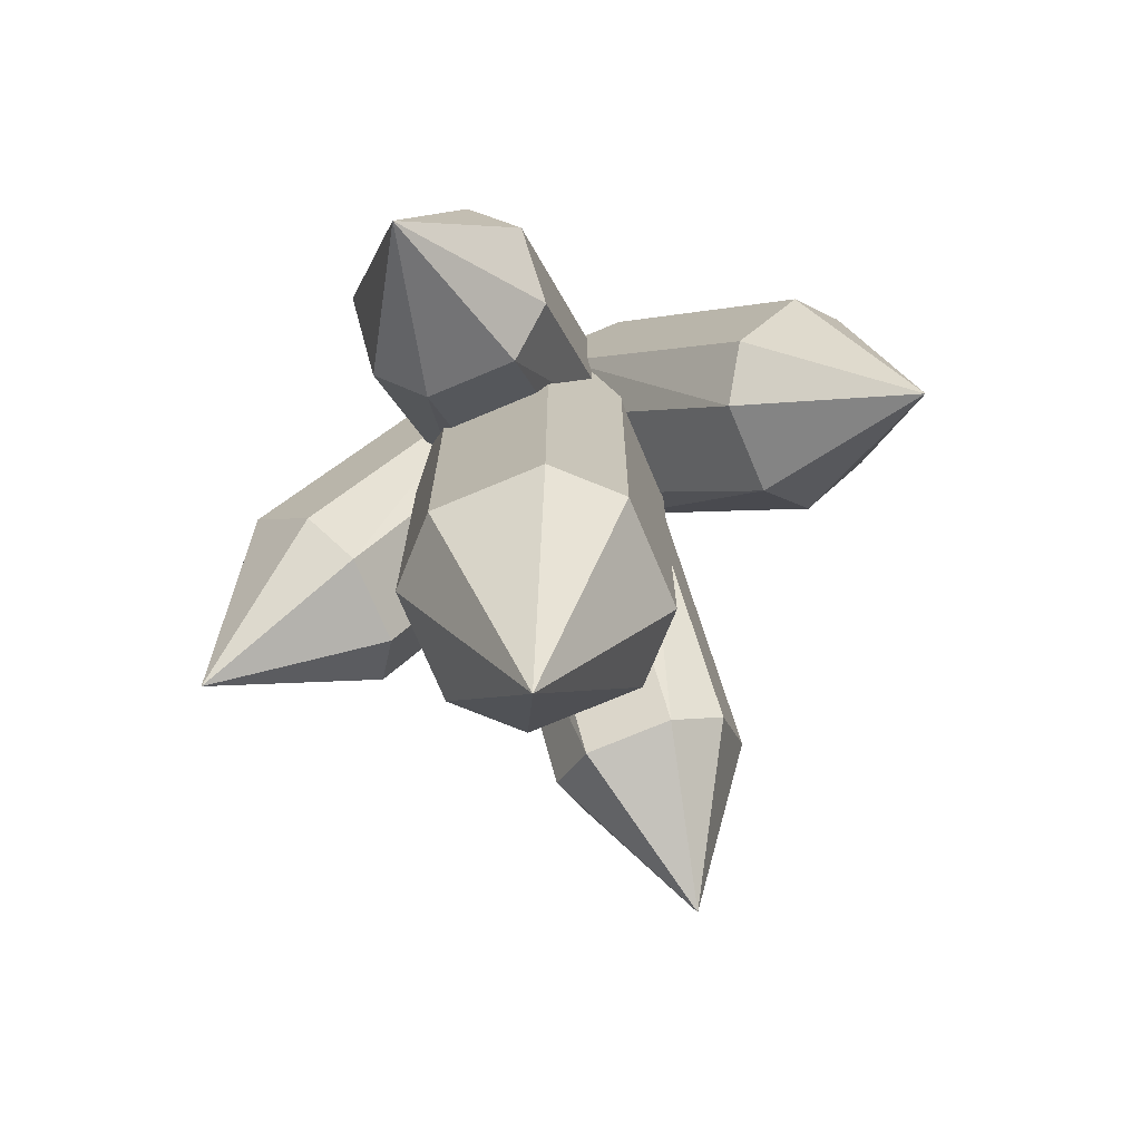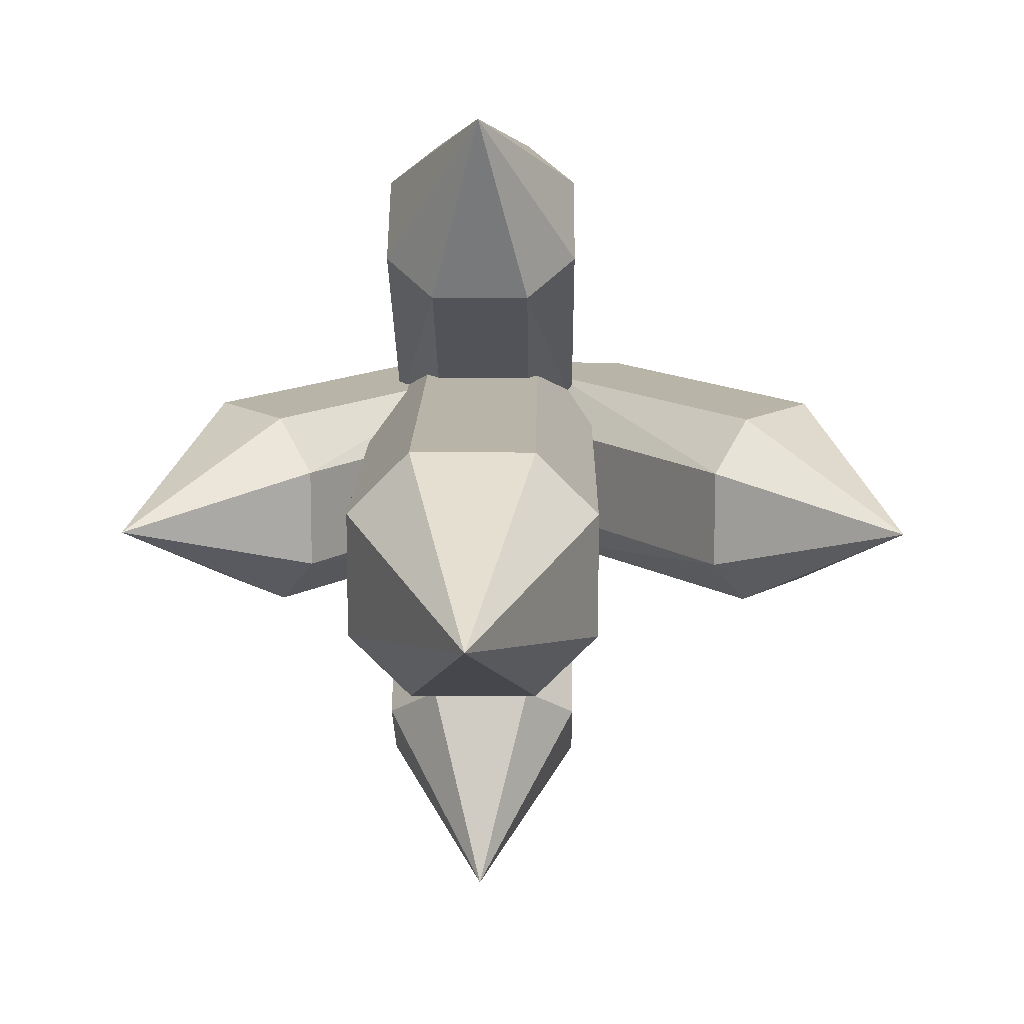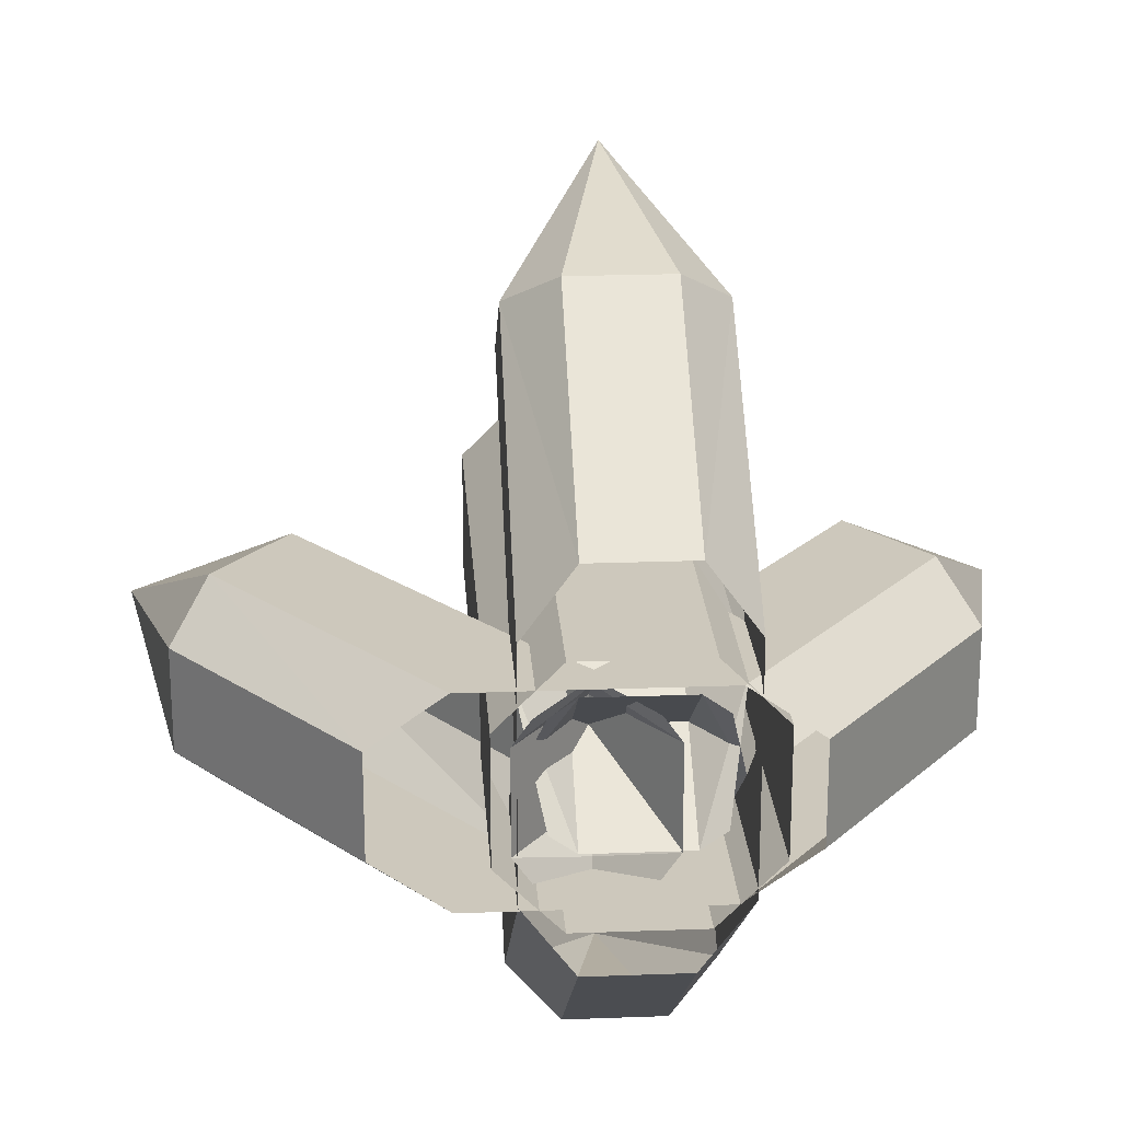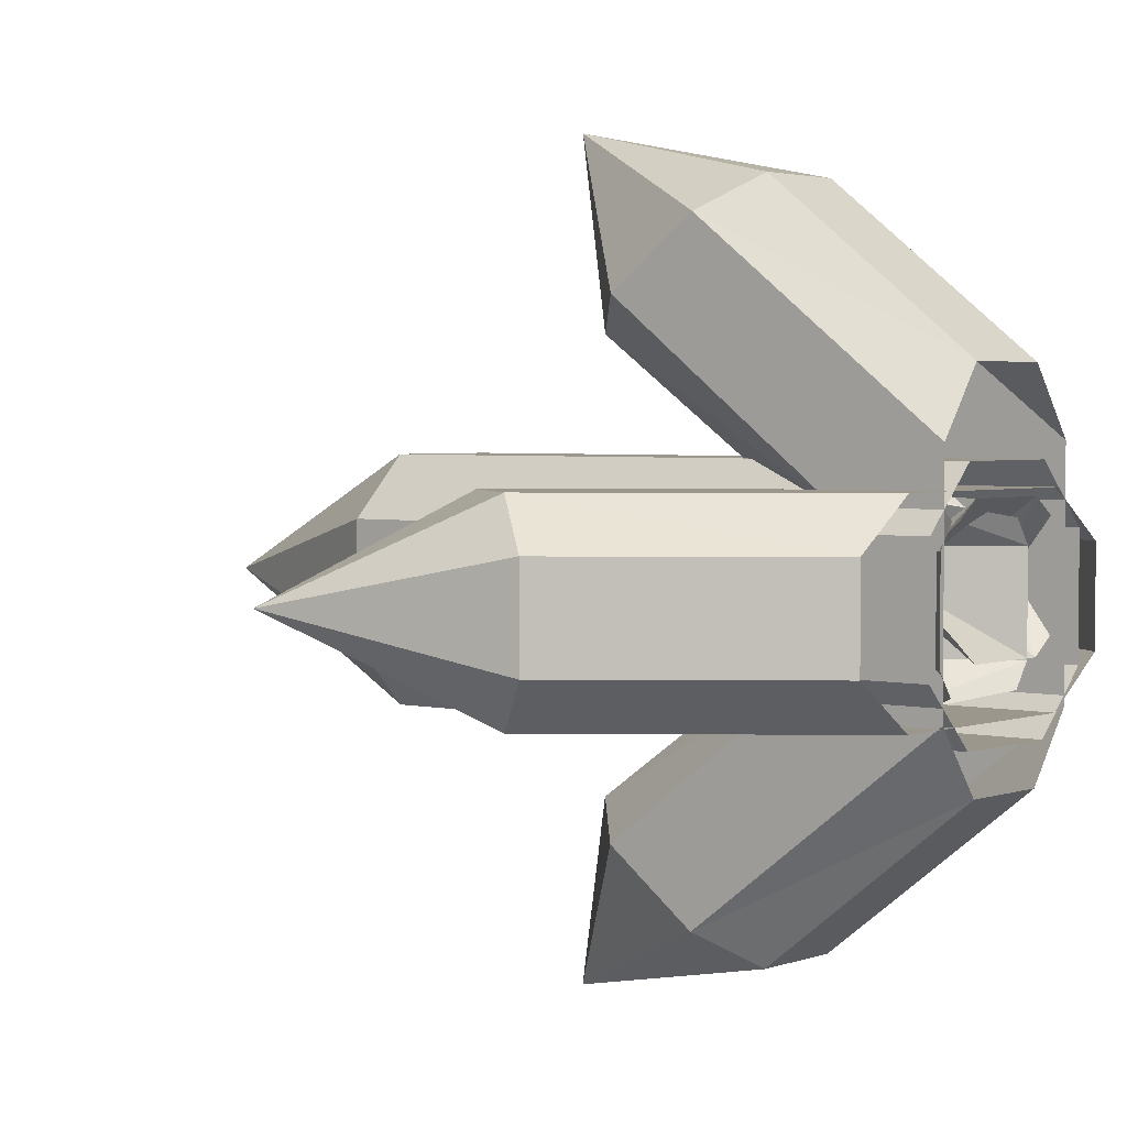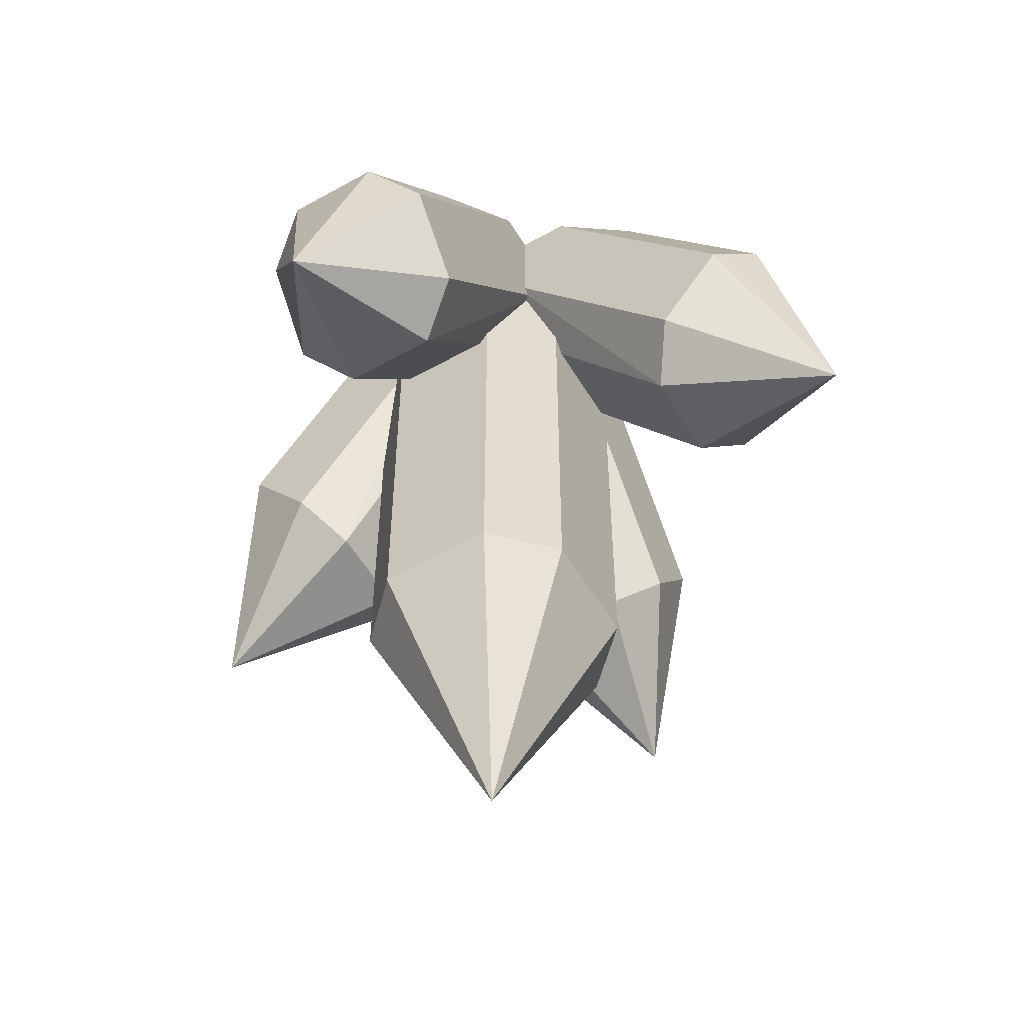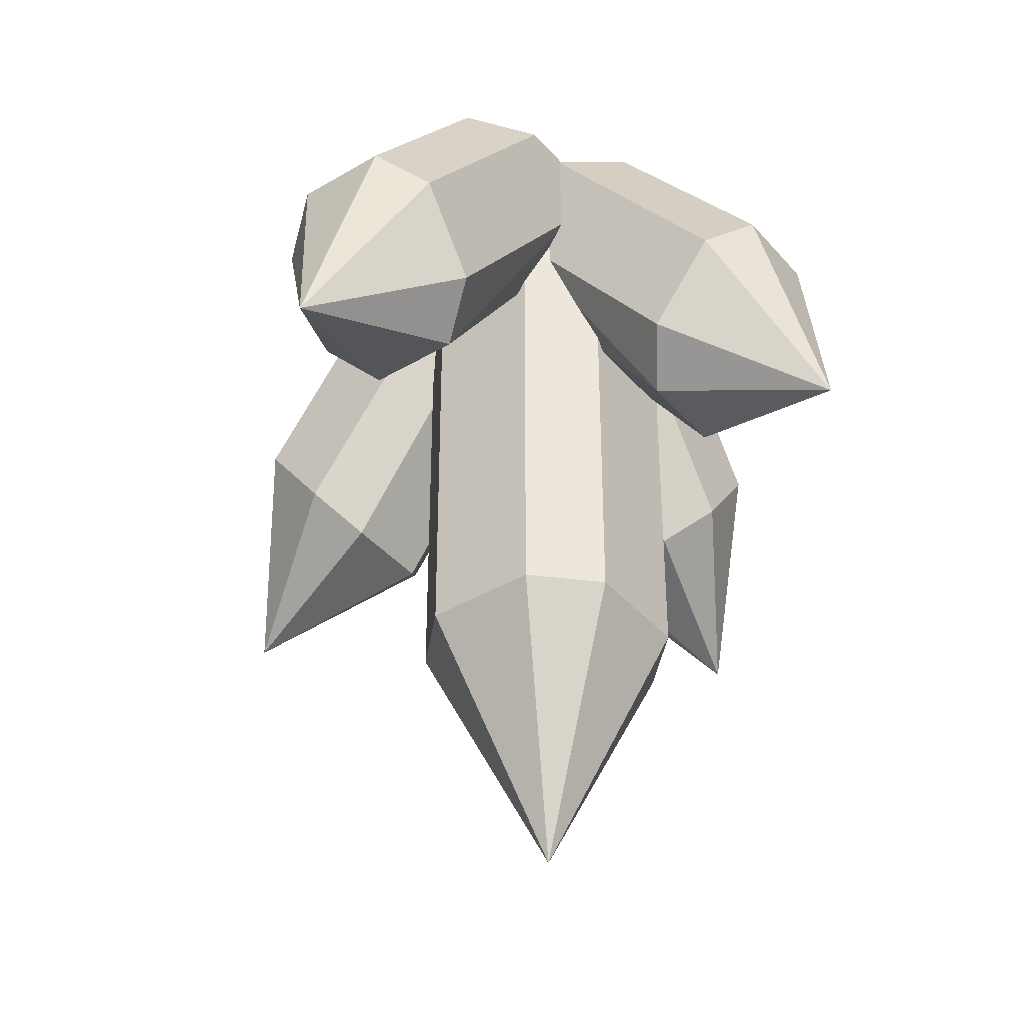
<metadata>
{"format":"obj","ext":"obj","renderer":"f3d","projection":"perspective","resolution":1024,"background":"white","views":[{"elev":-73.4,"azim":-67.2,"up":"+Y"},{"elev":13.0,"azim":0.7,"up":"+Z"},{"elev":22.2,"azim":176.3,"up":"+Z"},{"elev":2.9,"azim":129.4,"up":"+Z"},{"elev":-55.4,"azim":30.6,"up":"+Y"},{"elev":-39.7,"azim":126.3,"up":"+Y"}]}
</metadata>
<code>
o Cube
v -0.002934 -1.908 -0.001996
v -0.002934 -1.908 -0.001996
v -0.002934 -1.908 -0.001996
v -0.002934 -1.908 -0.001996
v -0.002934 -1.908 -0.001996
v -0.002934 -1.908 -0.001996
v -0.002934 -1.908 -0.001996
v -0.002934 -1.908 -0.001996
v -0.2559 0 0.1245
v 0.1236 0 -0.255
v 0.1236 0 0.251
v 0.2501 0 -0.1285
v -0.002934 -1.908 -0.001996
v -0.002934 -1.908 -0.001996
v -0.002934 -1.908 -0.001996
v -0.002934 -1.908 -0.001996
v -0.2559 0 -0.1285
v -0.1294 0 -0.255
v -0.1294 0 0.251
v 0.2501 0 0.1245
v -0.002934 -1.908 -0.001996
v -0.002934 -1.908 -0.001996
v -0.002934 -1.908 -0.001996
v -0.002934 -1.908 -0.001996
v -0.2559 -1.337 -0.1285
v -0.1294 -1.337 0.251
v 0.2501 -1.337 0.1245
v -0.1294 -1.337 -0.255
v 0.1236 -1.337 -0.255
v 0.2501 -1.337 -0.1285
v 0.1236 -1.337 0.251
v -0.2559 -1.337 0.1245
v 0.1801 0 0.149
v 0.1801 0 -0.1583
v -0.7674 -0.9628 -0.004668
v -0.7674 -0.9628 -0.004668
v -0.7674 -0.9628 -0.004668
v -0.7674 -0.9628 -0.004668
v -0.7674 -0.9628 -0.004668
v -0.7674 -0.9628 -0.004668
v -0.7674 -0.9628 -0.004668
v -0.7674 -0.9628 -0.004668
v 0.1438 0 -0.2096
v 0.1438 0 0.2002
v 0.2163 0 -0.1071
v -0.7674 -0.9628 -0.004668
v -0.7674 -0.9628 -0.004668
v -0.7674 -0.9628 -0.004668
v -0.7674 -0.9628 -0.004668
v 0.2163 0 0.09778
v -0.7674 -0.9628 -0.004668
v -0.7674 -0.9628 -0.004668
v -0.7674 -0.9628 -0.004668
v -0.7674 -0.9628 -0.004668
v -0.6613 -0.4472 -0.1071
v -0.3169 0 -0.1071
v -0.3169 0 0.09778
v -0.5889 -0.5416 0.2002
v -0.1723 0 0.2002
v -0.02746 -0.1877 0.2002
v -0.3716 -0.8246 0.09778
v -0.1723 0 -0.2096
v -0.5889 -0.5416 -0.2096
v -0.444 -0.7303 -0.2096
v -0.02746 -0.1877 -0.2096
v -0.3716 -0.8246 -0.1071
v -0.444 -0.7303 0.2002
v -0.6613 -0.4472 0.09778
v -0.03726 0 -0.1583
v -0.03726 0 0.149
v 0.9102 -0.9628 -0.004668
v 0.9102 -0.9628 -0.004668
v 0.9102 -0.9628 -0.004668
v 0.9102 -0.9628 -0.004668
v 0.9102 -0.9628 -0.004668
v 0.9102 -0.9628 -0.004668
v 0.9102 -0.9628 -0.004668
v 0.9102 -0.9628 -0.004668
v -0.07347 0 0.09778
v 0.9102 -0.9628 -0.004668
v 0.9102 -0.9628 -0.004668
v 0.9102 -0.9628 -0.004668
v 0.9102 -0.9628 -0.004668
v -0.07347 0 -0.1071
v -0.001037 0 -0.2096
v -0.001037 0 0.2002
v 0.9102 -0.9628 -0.004668
v 0.9102 -0.9628 -0.004668
v 0.9102 -0.9628 -0.004668
v 0.9102 -0.9628 -0.004668
v 0.5144 -0.8246 -0.1071
v 0.5868 -0.7303 0.2002
v 0.1703 -0.1877 0.2002
v 0.3151 0 0.2002
v 0.8041 -0.4472 0.09778
v 0.4611 0 0.09778
v 0.4611 0 -0.1071
v 0.1703 -0.1877 -0.2096
v 0.5868 -0.7303 -0.2096
v 0.7317 -0.5416 -0.2096
v 0.3151 0 -0.2096
v 0.8041 -0.4472 -0.1071
v 0.7317 -0.5416 0.2002
v 0.5144 -0.8246 0.09778
v -0.1532 0 0.1495
v 0.1542 0 0.1495
v 0.0005 -0.9628 -0.798
v 0.0005 -0.9628 -0.798
v 0.0005 -0.9628 -0.798
v 0.0005 -0.9628 -0.798
v 0.0005 -0.9628 -0.798
v 0.0005 -0.9628 -0.798
v 0.0005 -0.9628 -0.798
v 0.0005 -0.9628 -0.798
v 0.2054 0 0.1133
v -0.2044 0 0.1133
v 0.1029 0 0.1857
v 0.0005 -0.9628 -0.798
v 0.0005 -0.9628 -0.798
v 0.0005 -0.9628 -0.798
v 0.0005 -0.9628 -0.798
v -0.1019 0 0.1857
v 0.0005 -0.9628 -0.798
v 0.0005 -0.9628 -0.798
v 0.0005 -0.9628 -0.798
v 0.0005 -0.9628 -0.798
v 0.1029 -0.4472 -0.6919
v 0.1029 0 -0.3405
v -0.1019 0 -0.3405
v -0.2044 -0.5416 -0.6194
v -0.2044 0 -0.2029
v -0.2044 -0.1877 -0.05798
v -0.1019 -0.8246 -0.4021
v 0.2054 0 -0.2029
v 0.2054 -0.5416 -0.6194
v 0.2054 -0.7303 -0.4745
v 0.2054 -0.1877 -0.05798
v 0.1029 -0.8246 -0.4021
v -0.2044 -0.7303 -0.4745
v -0.1019 -0.4472 -0.6919
v 0.1542 0 -0.06778
v -0.1532 0 -0.06778
v 0.000501 -0.9628 0.8797
v 0.000501 -0.9628 0.8797
v 0.000501 -0.9628 0.8797
v 0.000501 -0.9628 0.8797
v 0.000501 -0.9628 0.8797
v 0.000501 -0.9628 0.8797
v 0.000501 -0.9628 0.8797
v 0.000501 -0.9628 0.8797
v -0.1019 0 -0.104
v 0.000501 -0.9628 0.8797
v 0.000501 -0.9628 0.8797
v 0.000501 -0.9628 0.8797
v 0.000501 -0.9628 0.8797
v 0.1029 0 -0.104
v 0.2054 0 -0.03156
v -0.2044 0 -0.03156
v 0.000501 -0.9628 0.8797
v 0.000501 -0.9628 0.8797
v 0.000501 -0.9628 0.8797
v 0.000501 -0.9628 0.8797
v 0.1029 -0.8246 0.4839
v -0.2044 -0.7303 0.5563
v -0.2044 -0.1877 0.1397
v -0.2044 0 0.2846
v -0.1019 -0.4472 0.7736
v -0.1019 0 0.4248
v 0.1029 0 0.4248
v 0.2054 -0.1877 0.1397
v 0.2054 -0.7303 0.5563
v 0.2054 -0.5416 0.7012
v 0.2054 0 0.2846
v 0.1029 -0.4472 0.7736
v -0.2044 -0.5416 0.7012
v -0.1019 -0.8246 0.4839
f 23 26 32
f 96 103 95
f 29 30 4
f 135 136 124
f 3 21 1
f 155 174 167
f 50 66 45
f 99 100 88
f 55 57 56
f 54 61 48
f 83 102 90
f 121 138 133
f 24 27 15
f 156 176 151
f 80 104 91
f 13 32 25
f 125 130 140
f 63 64 52
f 163 171 159
f 100 99 98
f 170 172 171
f 56 63 55
f 102 96 95
f 30 10 12
f 139 132 130
f 42 46 39
f 137 135 134
f 91 79 84
f 100 97 102
f 122 138 117
f 162 167 175
f 99 88 87
f 133 122 132
f 128 135 127
f 104 93 79
f 49 66 54
f 64 66 38
f 136 138 110
f 67 60 58
f 172 174 146
f 161 164 176
f 31 19 26
f 89 92 104
f 58 57 68
f 152 176 163
f 10 28 18
f 90 75 87
f 17 28 25
f 176 165 151
f 120 139 130
f 61 50 60
f 15 31 26
f 11 27 20
f 28 22 21
f 32 19 9
f 118 140 127
f 174 168 167
f 130 129 140
f 127 135 123
f 94 86 93
f 48 67 58
f 168 175 167
f 126 133 139
f 124 109 120
f 63 52 51
f 100 102 74
f 43 65 62
f 20 30 12
f 46 68 55
f 16 30 24
f 137 117 138
f 166 158 165
f 53 58 68
f 156 170 163
f 28 29 22
f 32 17 25
f 82 103 92
f 146 161 144
f 84 98 91
f 140 128 127
f 66 65 45
f 172 169 174
f 90 95 82
f 171 172 160
f 154 175 164
f 13 2 23
f 32 13 23
f 96 94 103
f 4 14 29
f 30 16 4
f 119 112 124
f 136 119 124
f 8 24 3
f 3 15 7
f 16 8 3
f 3 7 23
f 4 16 3
f 3 23 2
f 14 4 3
f 3 2 13
f 6 14 3
f 3 13 5
f 22 6 3
f 3 5 21
f 1 22 3
f 162 150 155
f 167 162 155
f 50 61 66
f 81 76 88
f 100 81 88
f 55 68 57
f 48 37 54
f 61 67 48
f 90 78 83
f 102 95 90
f 126 114 121
f 133 126 121
f 15 3 24
f 27 31 15
f 156 163 176
f 87 75 80
f 91 87 80
f 21 5 13
f 25 21 13
f 118 108 125
f 140 118 125
f 47 40 52
f 64 47 52
f 160 143 159
f 171 160 159
f 98 85 101
f 101 100 98
f 170 157 173
f 173 172 170
f 56 62 63
f 102 97 96
f 30 29 10
f 131 130 132
f 132 116 131
f 38 49 42
f 42 54 37
f 47 38 42
f 42 37 48
f 40 47 42
f 42 48 41
f 52 40 42
f 42 41 53
f 35 52 42
f 42 53 36
f 51 35 42
f 42 36 46
f 39 51 42
f 134 115 137
f 137 136 135
f 91 104 79
f 100 101 97
f 122 133 138
f 154 145 162
f 175 154 162
f 88 71 87
f 87 91 99
f 105 132 122
f 139 133 132
f 128 134 135
f 70 79 93
f 104 92 93
f 54 42 49
f 66 61 54
f 38 47 64
f 66 49 38
f 110 119 136
f 138 121 110
f 59 58 60
f 60 44 59
f 146 153 172
f 174 155 146
f 152 144 161
f 176 152 161
f 31 11 19
f 80 72 89
f 104 80 89
f 58 59 57
f 159 147 152
f 163 159 152
f 10 29 28
f 83 78 90
f 90 73 82
f 74 83 90
f 90 82 77
f 81 74 90
f 90 77 89
f 76 81 90
f 90 89 72
f 88 76 90
f 90 72 80
f 71 88 90
f 90 80 75
f 87 71 90
f 17 18 28
f 142 151 165
f 176 164 165
f 125 113 120
f 130 125 120
f 33 60 50
f 67 61 60
f 23 7 15
f 26 23 15
f 11 31 27
f 22 1 21
f 21 25 28
f 32 26 19
f 123 111 118
f 127 123 118
f 174 169 168
f 130 131 129
f 124 107 123
f 135 124 123
f 93 92 103
f 103 94 93
f 53 41 48
f 58 53 48
f 168 166 175
f 120 109 126
f 139 120 126
f 123 107 124
f 124 112 119
f 111 123 124
f 124 119 110
f 118 111 124
f 124 110 121
f 108 118 124
f 124 121 114
f 125 108 124
f 124 114 126
f 113 125 124
f 124 126 109
f 120 113 124
f 52 35 51
f 51 55 63
f 74 81 100
f 102 83 74
f 63 62 65
f 65 64 63
f 20 27 30
f 51 39 46
f 55 51 46
f 24 8 16
f 30 27 24
f 138 136 137
f 137 106 117
f 165 164 175
f 175 166 165
f 46 36 53
f 68 46 53
f 171 163 170
f 156 141 170
f 14 6 22
f 29 14 22
f 32 9 17
f 89 77 82
f 92 89 82
f 148 153 146
f 146 155 150
f 160 148 146
f 146 150 162
f 143 160 146
f 146 162 145
f 159 143 146
f 146 145 154
f 147 159 146
f 146 154 149
f 152 147 146
f 146 149 161
f 144 152 146
f 99 91 98
f 84 69 98
f 140 129 128
f 34 45 65
f 66 64 65
f 172 173 169
f 82 73 90
f 95 103 82
f 153 148 160
f 172 153 160
f 161 149 154
f 164 161 154

</code>
